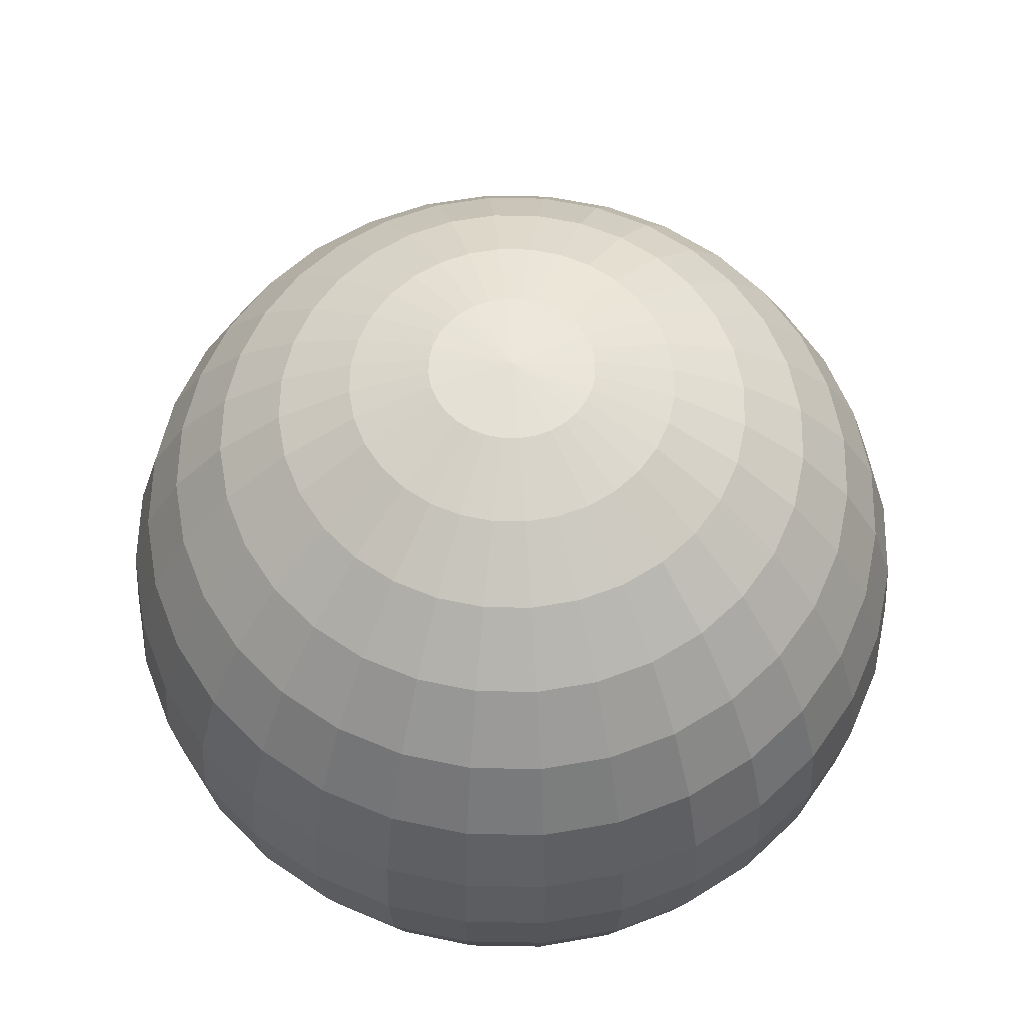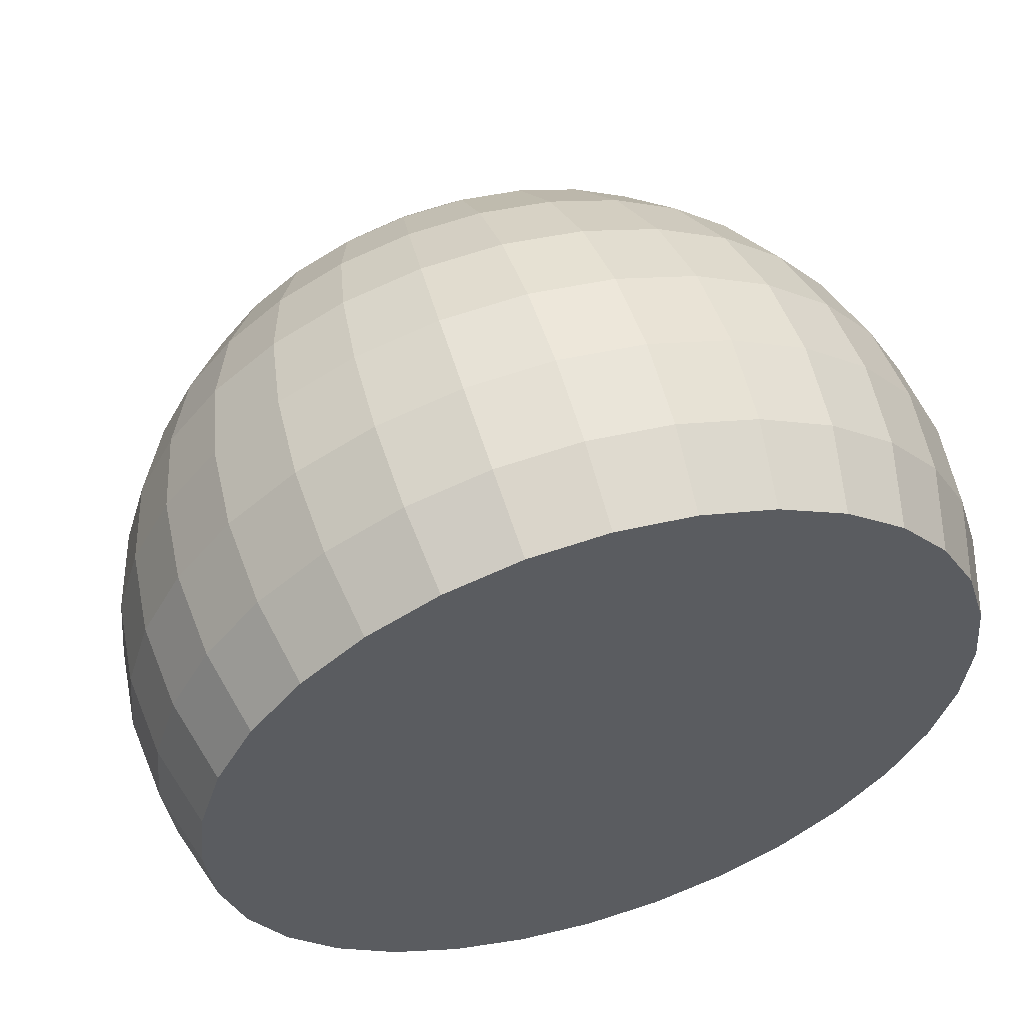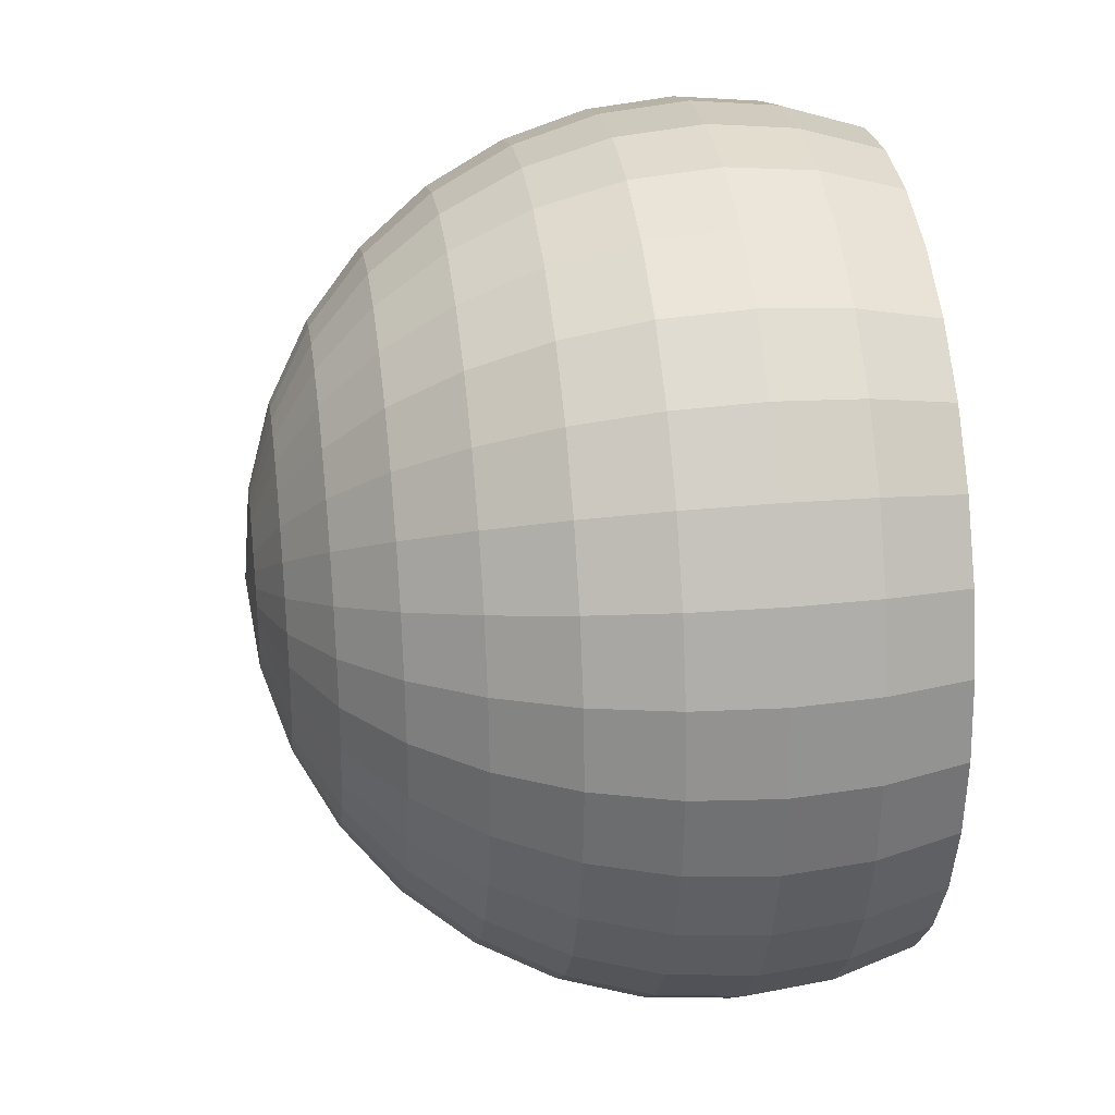
<metadata>
{"format":"obj","ext":"obj","renderer":"f3d","projection":"perspective","resolution":1024,"background":"white","views":[{"elev":59.9,"azim":152.9,"up":"+Y"},{"elev":56.4,"azim":-16.7,"up":"+Z"},{"elev":29.3,"azim":-97.8,"up":"+Z"}]}
</metadata>
<code>
o 球
v 0 1.411 -0.1951
v 0 1.354 -0.3827
v 0 1.262 -0.5556
v 0 1.138 -0.7071
v 0 0.9861 -0.8315
v 0 0.8132 -0.9239
v 0 0.6256 -0.9808
v 0.03806 1.411 -0.1913
v 0.07466 1.354 -0.3753
v 0.1084 1.262 -0.5449
v 0.1379 1.138 -0.6935
v 0.1622 0.9861 -0.8155
v 0.1802 0.8132 -0.9061
v 0.1913 0.6256 -0.9619
v 0.1951 0.4305 -0.9808
v 0.1913 0.2354 -0.9619
v 0.1802 0.04785 -0.9061
v 0.07466 1.411 -0.1802
v 0.1464 1.354 -0.3536
v 0.2126 1.262 -0.5133
v 0.2706 1.138 -0.6533
v 0.3182 0.9861 -0.7682
v 0.3536 0.8132 -0.8536
v 0.3753 0.6256 -0.9061
v 0.3827 0.4305 -0.9239
v 0.3753 0.2354 -0.9061
v 0.3536 0.04785 -0.8536
v 0.1084 1.411 -0.1622
v 0.2126 1.354 -0.3182
v 0.3087 1.262 -0.4619
v 0.3928 1.138 -0.5879
v 0.4619 0.9861 -0.6913
v 0.5133 0.8132 -0.7682
v 0.5449 0.6256 -0.8155
v 0.5556 0.4305 -0.8315
v 0.5449 0.2354 -0.8155
v 0.5133 0.04785 -0.7682
v 0.1379 1.411 -0.1379
v 0.2706 1.354 -0.2706
v 0.3928 1.262 -0.3928
v 0.5 1.138 -0.5
v 0.5879 0.9861 -0.5879
v 0.6533 0.8132 -0.6533
v 0.6935 0.6256 -0.6935
v 0.7071 0.4305 -0.7071
v 0.6935 0.2354 -0.6935
v 0.6533 0.04785 -0.6533
v 0.1622 1.411 -0.1084
v 0.3182 1.354 -0.2126
v 0.4619 1.262 -0.3087
v 0.5879 1.138 -0.3928
v 0.6913 0.9861 -0.4619
v 0.7682 0.8132 -0.5133
v 0.8155 0.6256 -0.5449
v 0.8315 0.4305 -0.5556
v 0.8155 0.2354 -0.5449
v 0.7682 0.04785 -0.5133
v 0.1802 1.411 -0.07466
v 0.3536 1.354 -0.1464
v 0.5133 1.262 -0.2126
v 0.6533 1.138 -0.2706
v 0.7682 0.9861 -0.3182
v 0.8536 0.8132 -0.3536
v 0.9061 0.6256 -0.3753
v 0.9239 0.4305 -0.3827
v 0.9061 0.2354 -0.3753
v 0.8536 0.04785 -0.3536
v 0.1913 1.411 -0.03806
v 0.3753 1.354 -0.07466
v 0.5449 1.262 -0.1084
v 0.6935 1.138 -0.1379
v 0.8155 0.9861 -0.1622
v 0.9061 0.8132 -0.1802
v 0.9619 0.6256 -0.1913
v 0.9808 0.4305 -0.1951
v 0.9619 0.2354 -0.1913
v 0.9061 0.04785 -0.1802
v 0.1951 1.411 0
v 0.3827 1.354 0
v 0.5556 1.262 0
v 0.7071 1.138 0
v 0.8315 0.9861 0
v 0.9239 0.8132 0
v 0.9808 0.6256 0
v 1 0.4305 0
v 0.9808 0.2354 0
v 0.9239 0.04785 0
v 0.1913 1.411 0.03806
v 0.3753 1.354 0.07466
v 0.5449 1.262 0.1084
v 0.6935 1.138 0.1379
v 0.8155 0.9861 0.1622
v 0.9061 0.8132 0.1802
v 0.9619 0.6256 0.1913
v 0.9808 0.4305 0.1951
v 0.9619 0.2354 0.1913
v 0.9061 0.04785 0.1802
v 0.1802 1.411 0.07466
v 0.3536 1.354 0.1464
v 0.5133 1.262 0.2126
v 0.6533 1.138 0.2706
v 0.7682 0.9861 0.3182
v 0.8536 0.8132 0.3536
v 0.9061 0.6256 0.3753
v 0.9239 0.4305 0.3827
v 0.9061 0.2354 0.3753
v 0.8536 0.04785 0.3536
v 0.1622 1.411 0.1084
v 0.3182 1.354 0.2126
v 0.4619 1.262 0.3087
v 0.5879 1.138 0.3928
v 0.6913 0.9861 0.4619
v 0.7682 0.8132 0.5133
v 0.8155 0.6256 0.5449
v 0.8315 0.4305 0.5556
v 0.8155 0.2354 0.5449
v 0.7682 0.04785 0.5133
v 0.1379 1.411 0.1379
v 0.2706 1.354 0.2706
v 0.3928 1.262 0.3928
v 0.5 1.138 0.5
v 0.5879 0.9861 0.5879
v 0.6533 0.8132 0.6533
v 0.6935 0.6256 0.6935
v 0.7071 0.4305 0.7071
v 0.6935 0.2354 0.6935
v 0.6533 0.04785 0.6533
v 0.1084 1.411 0.1622
v 0.2126 1.354 0.3182
v 0.3087 1.262 0.4619
v 0.3928 1.138 0.5879
v 0.4619 0.9861 0.6913
v 0.5133 0.8132 0.7682
v 0.5449 0.6256 0.8155
v 0.5556 0.4305 0.8315
v 0.5449 0.2354 0.8155
v 0.5133 0.04785 0.7682
v 0.07466 1.411 0.1802
v 0.1464 1.354 0.3536
v 0.2126 1.262 0.5133
v 0.2706 1.138 0.6533
v 0.3182 0.9861 0.7682
v 0.3536 0.8132 0.8536
v 0.3753 0.6256 0.9061
v 0.3827 0.4305 0.9239
v 0.3753 0.2354 0.9061
v 0.3536 0.04785 0.8536
v 0.03806 1.411 0.1913
v 0.07466 1.354 0.3753
v 0.1084 1.262 0.5449
v 0.1379 1.138 0.6935
v 0.1622 0.9861 0.8155
v 0.1802 0.8132 0.9061
v 0.1913 0.6256 0.9619
v 0.1951 0.4305 0.9808
v 0.1913 0.2354 0.9619
v 0.1802 0.04785 0.9061
v 0 1.411 0.1951
v -0 1.354 0.3827
v -0 1.262 0.5556
v 0 1.138 0.7071
v -0 0.9861 0.8315
v 0 0.8132 0.9239
v -0 0.6256 0.9808
v -0 0.4305 1
v -0 0.2354 0.9808
v -0 0.04785 0.9239
v -0.03806 1.411 0.1913
v -0.07466 1.354 0.3753
v -0.1084 1.262 0.5449
v -0.1379 1.138 0.6935
v -0.1622 0.9861 0.8155
v -0.1802 0.8132 0.9061
v -0.1913 0.6256 0.9619
v -0.1951 0.4305 0.9808
v -0.1913 0.2354 0.9619
v -0.1802 0.04785 0.9061
v -0.07466 1.411 0.1802
v -0.1464 1.354 0.3536
v -0.2126 1.262 0.5133
v -0.2706 1.138 0.6533
v -0.3182 0.9861 0.7682
v -0.3536 0.8132 0.8536
v -0.3753 0.6256 0.9061
v -0.3827 0.4305 0.9239
v -0.3753 0.2354 0.9061
v -0.3536 0.04785 0.8536
v -0.1084 1.411 0.1622
v -0.2126 1.354 0.3182
v -0.3087 1.262 0.4619
v -0.3928 1.138 0.5879
v -0.4619 0.9861 0.6913
v -0.5133 0.8132 0.7682
v -0.5449 0.6256 0.8155
v -0.5556 0.4305 0.8315
v -0.5449 0.2354 0.8155
v -0.5133 0.04785 0.7682
v -0.1379 1.411 0.1379
v -0.2706 1.354 0.2706
v -0.3928 1.262 0.3928
v -0.5 1.138 0.5
v -0.5879 0.9861 0.5879
v -0.6533 0.8132 0.6533
v -0.6935 0.6256 0.6935
v -0.7071 0.4305 0.7071
v -0.6935 0.2354 0.6935
v -0.6533 0.04785 0.6533
v -0.1622 1.411 0.1084
v -0.3182 1.354 0.2126
v -0.4619 1.262 0.3087
v -0.5879 1.138 0.3928
v -0.6913 0.9861 0.4619
v -0.7682 0.8132 0.5133
v -0.8155 0.6256 0.5449
v -0.8315 0.4305 0.5556
v -0.8155 0.2354 0.5449
v -0.7682 0.04785 0.5133
v -0 1.431 0
v -0.1802 1.411 0.07466
v -0.3536 1.354 0.1464
v -0.5133 1.262 0.2126
v -0.6533 1.138 0.2706
v -0.7682 0.9861 0.3182
v -0.8536 0.8132 0.3536
v -0.9061 0.6256 0.3753
v -0.9239 0.4305 0.3827
v -0.9061 0.2354 0.3753
v -0.8536 0.04785 0.3536
v -0.1913 1.411 0.03806
v -0.3753 1.354 0.07466
v -0.5449 1.262 0.1084
v -0.6935 1.138 0.1379
v -0.8155 0.9861 0.1622
v -0.9061 0.8132 0.1802
v -0.9619 0.6256 0.1913
v -0.9808 0.4305 0.1951
v -0.9619 0.2354 0.1913
v -0.9061 0.04785 0.1802
v -0.1951 1.411 0
v -0.3827 1.354 0
v -0.5556 1.262 -0
v -0.7071 1.138 0
v -0.8315 0.9861 0
v -0.9239 0.8132 0
v -0.9808 0.6256 -0
v -1 0.4305 -0
v -0.9808 0.2354 -0
v -0.9239 0.04785 -0
v -0.1913 1.411 -0.03806
v -0.3753 1.354 -0.07466
v -0.5449 1.262 -0.1084
v -0.6935 1.138 -0.1379
v -0.8155 0.9861 -0.1622
v -0.9061 0.8132 -0.1802
v -0.9619 0.6256 -0.1913
v -0.9808 0.4305 -0.1951
v -0.9619 0.2354 -0.1913
v -0.9061 0.04785 -0.1802
v -0.1802 1.411 -0.07466
v -0.3536 1.354 -0.1464
v -0.5133 1.262 -0.2126
v -0.6533 1.138 -0.2706
v -0.7682 0.9861 -0.3182
v -0.8536 0.8132 -0.3536
v -0.9061 0.6256 -0.3753
v -0.9239 0.4305 -0.3827
v -0.9061 0.2354 -0.3753
v -0.8536 0.04785 -0.3536
v -0.1622 1.411 -0.1084
v -0.3182 1.354 -0.2126
v -0.4619 1.262 -0.3087
v -0.5879 1.138 -0.3928
v -0.6913 0.9861 -0.4619
v -0.7682 0.8132 -0.5133
v -0.8155 0.6256 -0.5449
v -0.8315 0.4305 -0.5556
v -0.8155 0.2354 -0.5449
v -0.7682 0.04785 -0.5133
v -0.1379 1.411 -0.1379
v -0.2706 1.354 -0.2706
v -0.3928 1.262 -0.3928
v -0.5 1.138 -0.5
v -0.5879 0.9861 -0.5879
v -0.6533 0.8132 -0.6533
v -0.6935 0.6256 -0.6935
v -0.7071 0.4305 -0.7071
v -0.6935 0.2354 -0.6935
v -0.6533 0.04785 -0.6533
v -0.1084 1.411 -0.1622
v -0.2126 1.354 -0.3182
v -0.3087 1.262 -0.4619
v -0.3928 1.138 -0.5879
v -0.4619 0.9861 -0.6913
v -0.5133 0.8132 -0.7682
v -0.5449 0.6256 -0.8155
v -0.5556 0.4305 -0.8315
v -0.5449 0.2354 -0.8155
v -0.5133 0.04785 -0.7682
v -0.07466 1.411 -0.1802
v -0.1464 1.354 -0.3536
v -0.2126 1.262 -0.5133
v -0.2706 1.138 -0.6533
v -0.3182 0.9861 -0.7682
v -0.3536 0.8132 -0.8536
v -0.3753 0.6256 -0.9061
v -0.3827 0.4305 -0.9239
v -0.3753 0.2354 -0.9061
v -0.3536 0.04785 -0.8536
v -0.03806 1.411 -0.1913
v -0.07466 1.354 -0.3753
v -0.1084 1.262 -0.5449
v -0.1379 1.138 -0.6935
v -0.1622 0.9861 -0.8155
v -0.1802 0.8132 -0.9061
v -0.1913 0.6256 -0.9619
v -0.1951 0.4305 -0.9808
v -0.1913 0.2354 -0.9619
v -0.1802 0.04785 -0.9061
v 1e-06 0.4305 -1
v 0 0.2354 -0.9808
v 0 0.04785 -0.9239
f 3 11 4
f 4 12 5
f 5 13 6
f 6 14 7
f 319 14 15
f 1 218 8
f 319 16 320
f 1 9 2
f 320 17 321
f 2 10 3
f 16 27 17
f 9 20 10
f 10 21 11
f 11 22 12
f 12 23 13
f 14 23 24
f 15 24 25
f 8 218 18
f 15 26 16
f 9 18 19
f 23 34 24
f 25 34 35
f 18 218 28
f 25 36 26
f 18 29 19
f 27 36 37
f 20 29 30
f 20 31 21
f 21 32 22
f 22 33 23
f 30 39 40
f 30 41 31
f 31 42 32
f 32 43 33
f 33 44 34
f 35 44 45
f 28 218 38
f 35 46 36
f 28 39 29
f 37 46 47
f 44 53 54
f 45 54 55
f 38 218 48
f 45 56 46
f 39 48 49
f 47 56 57
f 40 49 50
f 40 51 41
f 42 51 52
f 42 53 43
f 50 61 51
f 52 61 62
f 52 63 53
f 54 63 64
f 55 64 65
f 48 218 58
f 55 66 56
f 48 59 49
f 57 66 67
f 49 60 50
f 65 74 75
f 58 218 68
f 65 76 66
f 59 68 69
f 67 76 77
f 59 70 60
f 60 71 61
f 62 71 72
f 62 73 63
f 64 73 74
f 72 81 82
f 72 83 73
f 74 83 84
f 75 84 85
f 68 218 78
f 75 86 76
f 69 78 79
f 77 86 87
f 69 80 70
f 70 81 71
f 78 218 88
f 85 96 86
f 79 88 89
f 87 96 97
f 79 90 80
f 80 91 81
f 82 91 92
f 82 93 83
f 84 93 94
f 85 94 95
f 92 101 102
f 92 103 93
f 94 103 104
f 95 104 105
f 88 218 98
f 95 106 96
f 89 98 99
f 97 106 107
f 89 100 90
f 90 101 91
f 105 116 106
f 99 108 109
f 107 116 117
f 99 110 100
f 100 111 101
f 102 111 112
f 102 113 103
f 104 113 114
f 105 114 115
f 98 218 108
f 112 123 113
f 114 123 124
f 115 124 125
f 108 218 118
f 115 126 116
f 109 118 119
f 117 126 127
f 109 120 110
f 110 121 111
f 112 121 122
f 119 128 129
f 127 136 137
f 119 130 120
f 120 131 121
f 122 131 132
f 122 133 123
f 124 133 134
f 125 134 135
f 118 218 128
f 125 136 126
f 132 143 133
f 134 143 144
f 135 144 145
f 128 218 138
f 135 146 136
f 128 139 129
f 137 146 147
f 129 140 130
f 130 141 131
f 132 141 142
f 147 156 157
f 140 149 150
f 140 151 141
f 142 151 152
f 142 153 143
f 144 153 154
f 145 154 155
f 138 218 148
f 145 156 146
f 138 149 139
f 154 163 164
f 155 164 165
f 148 218 158
f 155 166 156
f 148 159 149
f 157 166 167
f 149 160 150
f 150 161 151
f 152 161 162
f 152 163 153
f 160 171 161
f 162 171 172
f 162 173 163
f 164 173 174
f 165 174 175
f 158 218 168
f 165 176 166
f 159 168 169
f 167 176 177
f 160 169 170
f 175 184 185
f 168 218 178
f 175 186 176
f 168 179 169
f 177 186 187
f 169 180 170
f 170 181 171
f 172 181 182
f 172 183 173
f 174 183 184
f 180 191 181
f 182 191 192
f 183 192 193
f 184 193 194
f 185 194 195
f 178 218 188
f 185 196 186
f 179 188 189
f 187 196 197
f 179 190 180
f 195 204 205
f 188 218 198
f 195 206 196
f 188 199 189
f 197 206 207
f 189 200 190
f 190 201 191
f 192 201 202
f 193 202 203
f 194 203 204
f 202 211 212
f 203 212 213
f 204 213 214
f 205 214 215
f 198 218 208
f 205 216 206
f 199 208 209
f 207 216 217
f 199 210 200
f 200 211 201
f 208 218 219
f 215 227 216
f 208 220 209
f 217 227 228
f 209 221 210
f 210 222 211
f 211 223 212
f 213 223 224
f 214 224 225
f 215 225 226
f 223 232 233
f 224 233 234
f 225 234 235
f 226 235 236
f 219 218 229
f 226 237 227
f 219 230 220
f 228 237 238
f 221 230 231
f 221 232 222
f 236 247 237
f 229 240 230
f 238 247 248
f 230 241 231
f 231 242 232
f 233 242 243
f 234 243 244
f 235 244 245
f 236 245 246
f 229 218 239
f 244 253 254
f 245 254 255
f 246 255 256
f 239 218 249
f 246 257 247
f 239 250 240
f 248 257 258
f 241 250 251
f 241 252 242
f 243 252 253
f 258 267 268
f 250 261 251
f 251 262 252
f 253 262 263
f 254 263 264
f 255 264 265
f 256 265 266
f 249 218 259
f 256 267 257
f 249 260 250
f 265 274 275
f 266 275 276
f 259 218 269
f 266 277 267
f 259 270 260
f 268 277 278
f 260 271 261
f 261 272 262
f 263 272 273
f 263 274 264
f 270 281 271
f 271 282 272
f 273 282 283
f 274 283 284
f 275 284 285
f 276 285 286
f 269 218 279
f 276 287 277
f 269 280 270
f 278 287 288
f 285 294 295
f 286 295 296
f 279 218 289
f 286 297 287
f 279 290 280
f 287 298 288
f 281 290 291
f 281 292 282
f 282 293 283
f 284 293 294
f 291 302 292
f 292 303 293
f 294 303 304
f 295 304 305
f 296 305 306
f 289 218 299
f 296 307 297
f 289 300 290
f 297 308 298
f 290 301 291
f 306 315 316
f 299 218 309
f 306 317 307
f 299 310 300
f 307 318 308
f 300 311 301
f 301 312 302
f 302 313 303
f 304 313 314
f 305 314 315
f 312 3 4
f 313 4 5
f 314 5 6
f 315 6 7
f 316 7 319
f 309 218 1
f 97 177 258
f 316 320 317
f 310 1 2
f 317 321 318
f 311 2 3
f 3 10 11
f 4 11 12
f 5 12 13
f 6 13 14
f 319 7 14
f 319 15 16
f 1 8 9
f 320 16 17
f 2 9 10
f 16 26 27
f 9 19 20
f 10 20 21
f 11 21 22
f 12 22 23
f 14 13 23
f 15 14 24
f 15 25 26
f 9 8 18
f 23 33 34
f 25 24 34
f 25 35 36
f 18 28 29
f 27 26 36
f 20 19 29
f 20 30 31
f 21 31 32
f 22 32 33
f 30 29 39
f 30 40 41
f 31 41 42
f 32 42 43
f 33 43 44
f 35 34 44
f 35 45 46
f 28 38 39
f 37 36 46
f 44 43 53
f 45 44 54
f 45 55 56
f 39 38 48
f 47 46 56
f 40 39 49
f 40 50 51
f 42 41 51
f 42 52 53
f 50 60 61
f 52 51 61
f 52 62 63
f 54 53 63
f 55 54 64
f 55 65 66
f 48 58 59
f 57 56 66
f 49 59 60
f 65 64 74
f 65 75 76
f 59 58 68
f 67 66 76
f 59 69 70
f 60 70 71
f 62 61 71
f 62 72 73
f 64 63 73
f 72 71 81
f 72 82 83
f 74 73 83
f 75 74 84
f 75 85 86
f 69 68 78
f 77 76 86
f 69 79 80
f 70 80 81
f 85 95 96
f 79 78 88
f 87 86 96
f 79 89 90
f 80 90 91
f 82 81 91
f 82 92 93
f 84 83 93
f 85 84 94
f 92 91 101
f 92 102 103
f 94 93 103
f 95 94 104
f 95 105 106
f 89 88 98
f 97 96 106
f 89 99 100
f 90 100 101
f 105 115 116
f 99 98 108
f 107 106 116
f 99 109 110
f 100 110 111
f 102 101 111
f 102 112 113
f 104 103 113
f 105 104 114
f 112 122 123
f 114 113 123
f 115 114 124
f 115 125 126
f 109 108 118
f 117 116 126
f 109 119 120
f 110 120 121
f 112 111 121
f 119 118 128
f 127 126 136
f 119 129 130
f 120 130 131
f 122 121 131
f 122 132 133
f 124 123 133
f 125 124 134
f 125 135 136
f 132 142 143
f 134 133 143
f 135 134 144
f 135 145 146
f 128 138 139
f 137 136 146
f 129 139 140
f 130 140 141
f 132 131 141
f 147 146 156
f 140 139 149
f 140 150 151
f 142 141 151
f 142 152 153
f 144 143 153
f 145 144 154
f 145 155 156
f 138 148 149
f 154 153 163
f 155 154 164
f 155 165 166
f 148 158 159
f 157 156 166
f 149 159 160
f 150 160 161
f 152 151 161
f 152 162 163
f 160 170 171
f 162 161 171
f 162 172 173
f 164 163 173
f 165 164 174
f 165 175 176
f 159 158 168
f 167 166 176
f 160 159 169
f 175 174 184
f 175 185 186
f 168 178 179
f 177 176 186
f 169 179 180
f 170 180 181
f 172 171 181
f 172 182 183
f 174 173 183
f 180 190 191
f 182 181 191
f 183 182 192
f 184 183 193
f 185 184 194
f 185 195 196
f 179 178 188
f 187 186 196
f 179 189 190
f 195 194 204
f 195 205 206
f 188 198 199
f 197 196 206
f 189 199 200
f 190 200 201
f 192 191 201
f 193 192 202
f 194 193 203
f 202 201 211
f 203 202 212
f 204 203 213
f 205 204 214
f 205 215 216
f 199 198 208
f 207 206 216
f 199 209 210
f 200 210 211
f 215 226 227
f 208 219 220
f 217 216 227
f 209 220 221
f 210 221 222
f 211 222 223
f 213 212 223
f 214 213 224
f 215 214 225
f 223 222 232
f 224 223 233
f 225 224 234
f 226 225 235
f 226 236 237
f 219 229 230
f 228 227 237
f 221 220 230
f 221 231 232
f 236 246 247
f 229 239 240
f 238 237 247
f 230 240 241
f 231 241 242
f 233 232 242
f 234 233 243
f 235 234 244
f 236 235 245
f 244 243 253
f 245 244 254
f 246 245 255
f 246 256 257
f 239 249 250
f 248 247 257
f 241 240 250
f 241 251 252
f 243 242 252
f 258 257 267
f 250 260 261
f 251 261 262
f 253 252 262
f 254 253 263
f 255 254 264
f 256 255 265
f 256 266 267
f 249 259 260
f 265 264 274
f 266 265 275
f 266 276 277
f 259 269 270
f 268 267 277
f 260 270 271
f 261 271 272
f 263 262 272
f 263 273 274
f 270 280 281
f 271 281 282
f 273 272 282
f 274 273 283
f 275 274 284
f 276 275 285
f 276 286 287
f 269 279 280
f 278 277 287
f 285 284 294
f 286 285 295
f 286 296 297
f 279 289 290
f 287 297 298
f 281 280 290
f 281 291 292
f 282 292 293
f 284 283 293
f 291 301 302
f 292 302 303
f 294 293 303
f 295 294 304
f 296 295 305
f 296 306 307
f 289 299 300
f 297 307 308
f 290 300 301
f 306 305 315
f 306 316 317
f 299 309 310
f 307 317 318
f 300 310 311
f 301 311 312
f 302 312 313
f 304 303 313
f 305 304 314
f 312 311 3
f 313 312 4
f 314 313 5
f 315 314 6
f 316 315 7
f 17 27 37
f 37 47 57
f 57 67 77
f 77 87 97
f 97 107 117
f 117 127 137
f 137 147 177
f 147 157 177
f 157 167 177
f 177 187 197
f 197 207 217
f 217 228 238
f 238 248 217
f 248 258 217
f 258 268 278
f 278 288 258
f 288 298 258
f 298 308 318
f 318 321 298
f 321 17 298
f 17 37 97
f 37 57 97
f 57 77 97
f 97 117 137
f 177 197 217
f 97 137 177
f 177 217 258
f 258 298 17
f 17 97 258
f 316 319 320
f 310 309 1
f 317 320 321
f 311 310 2

</code>
